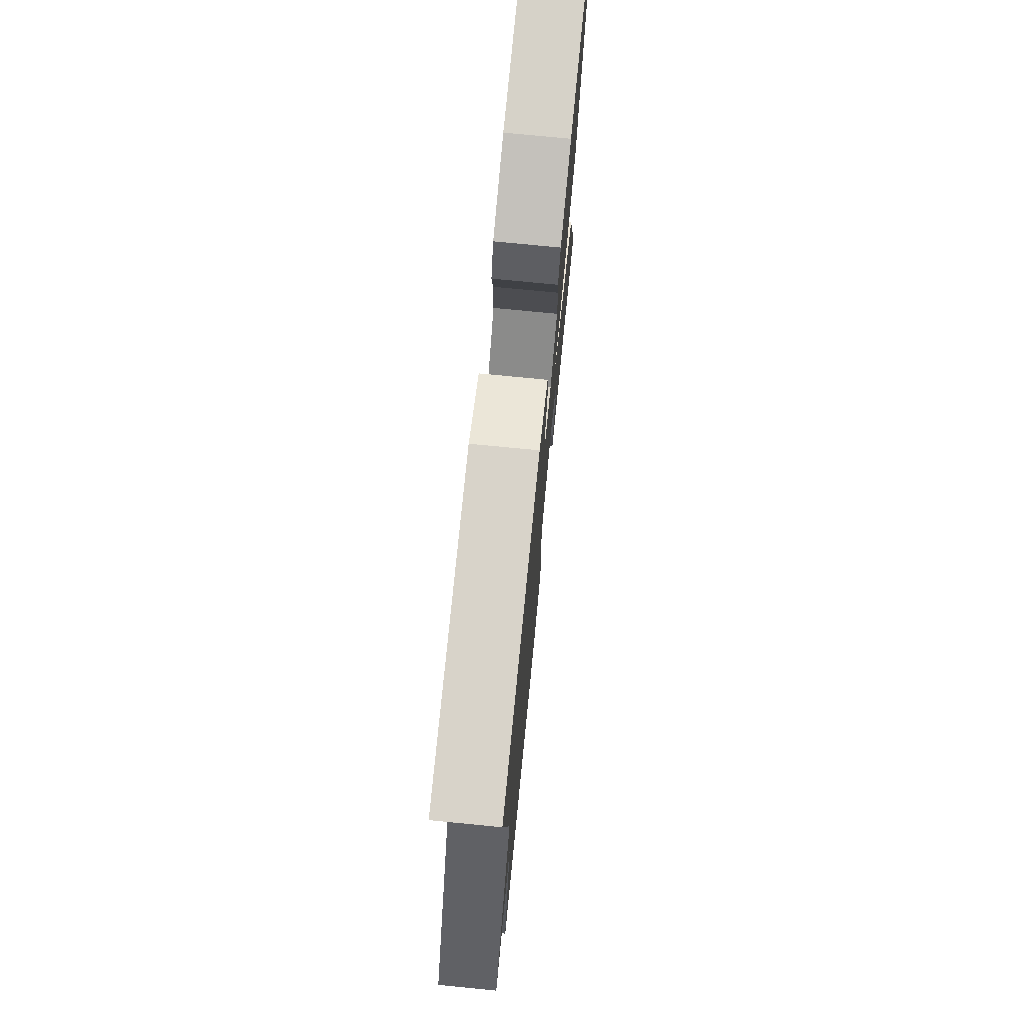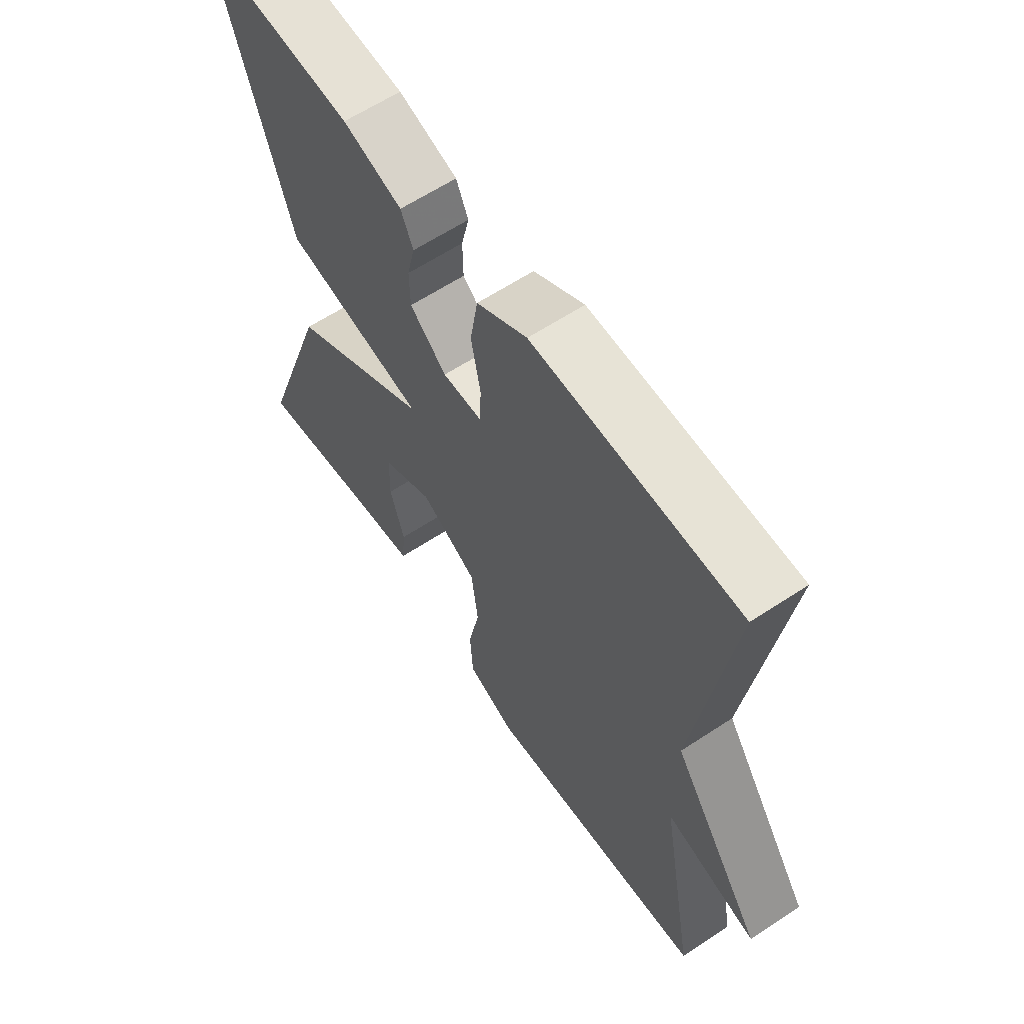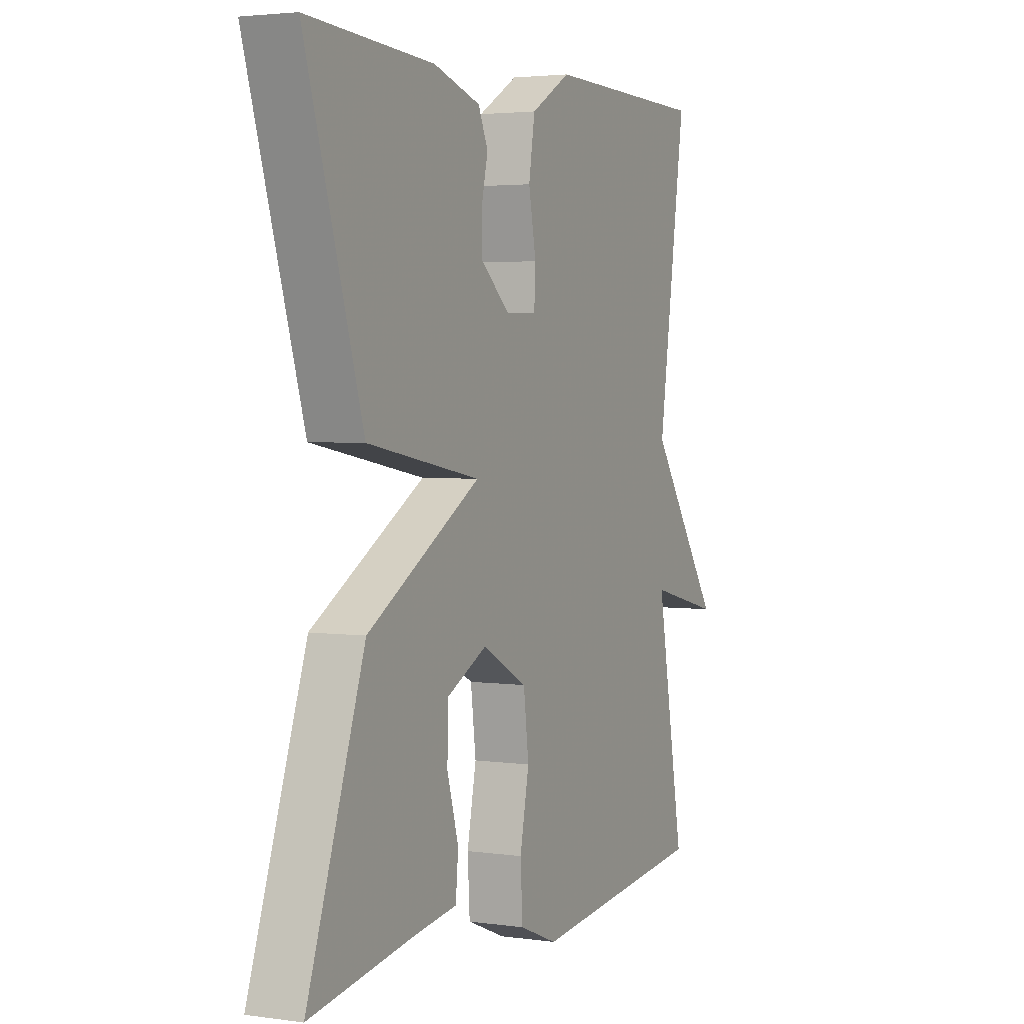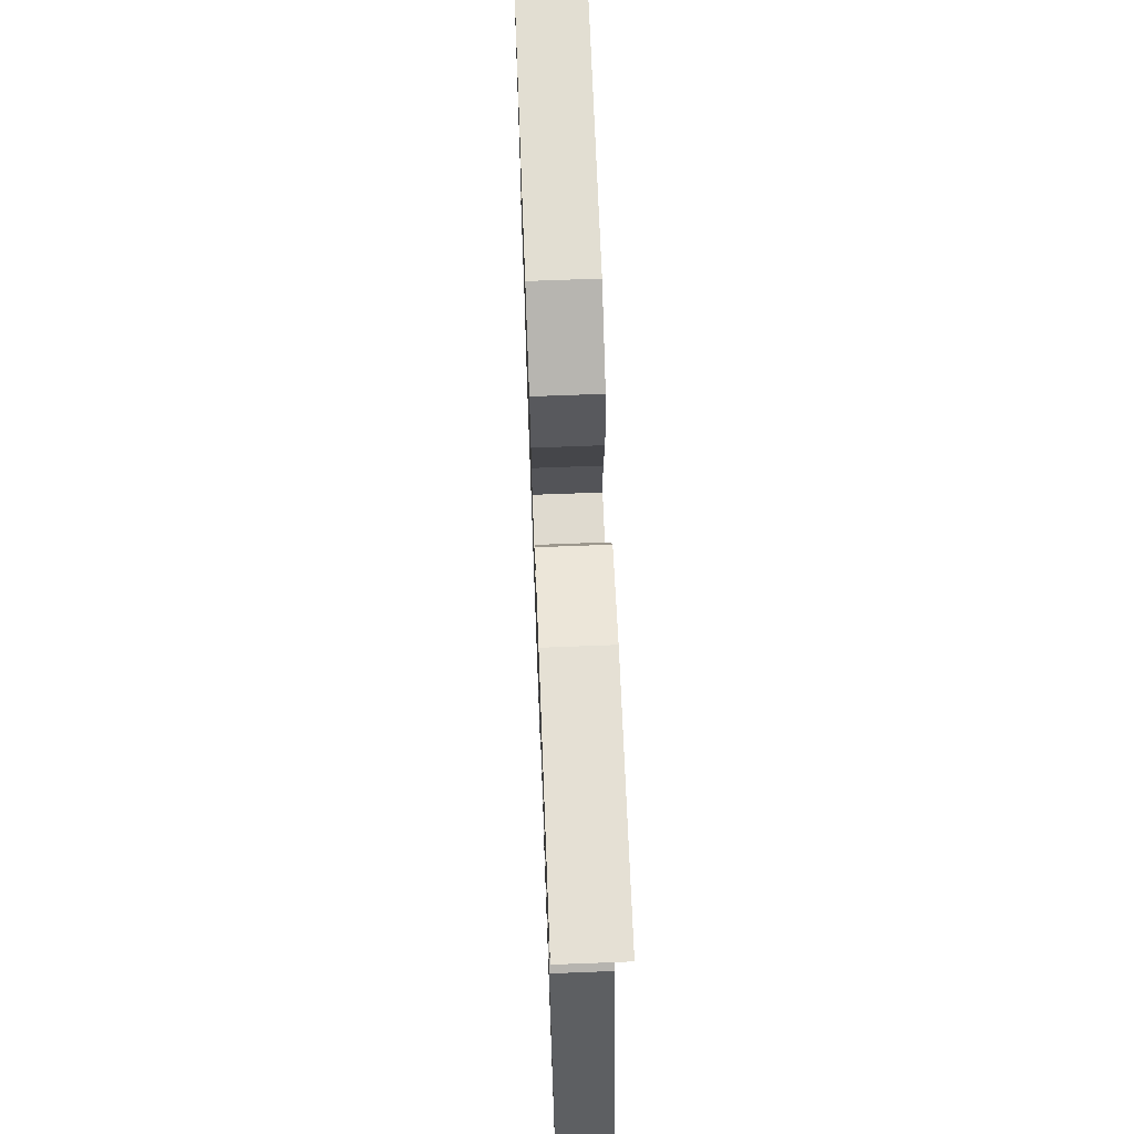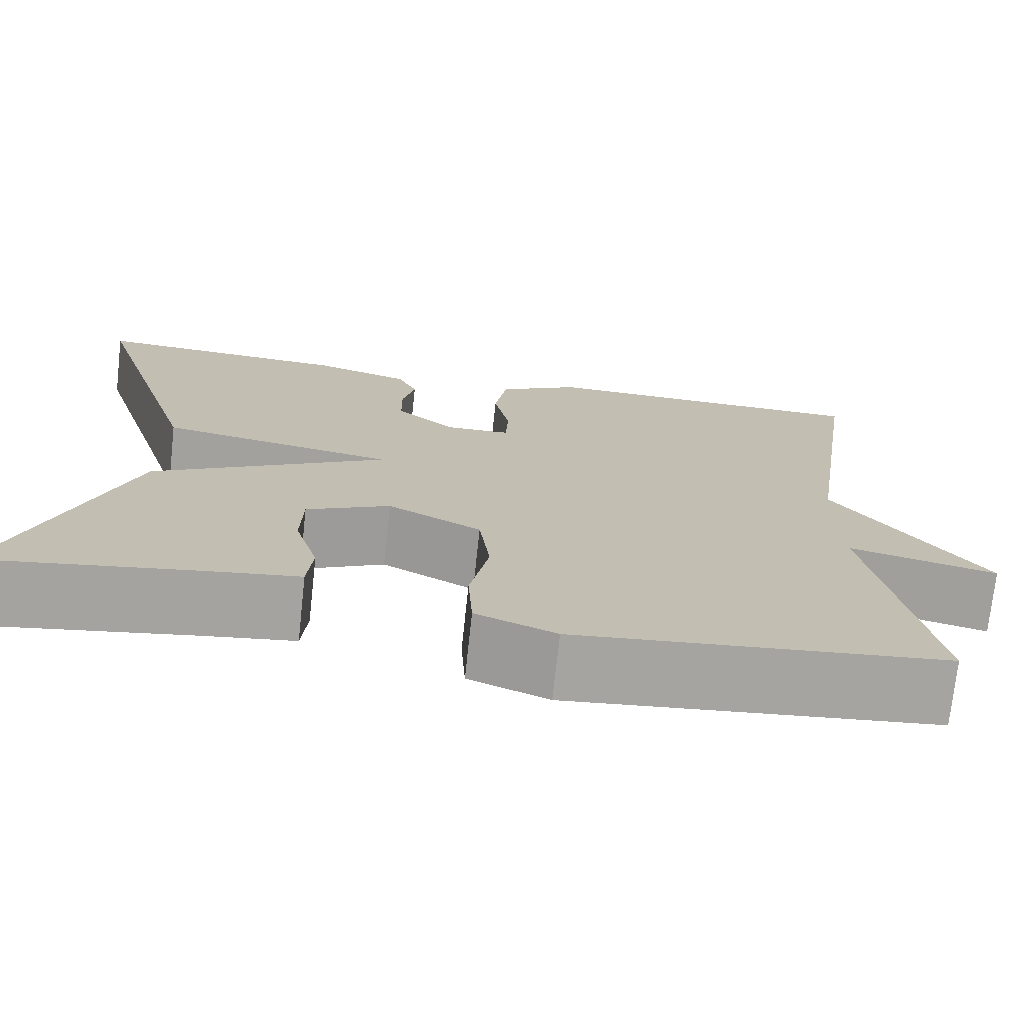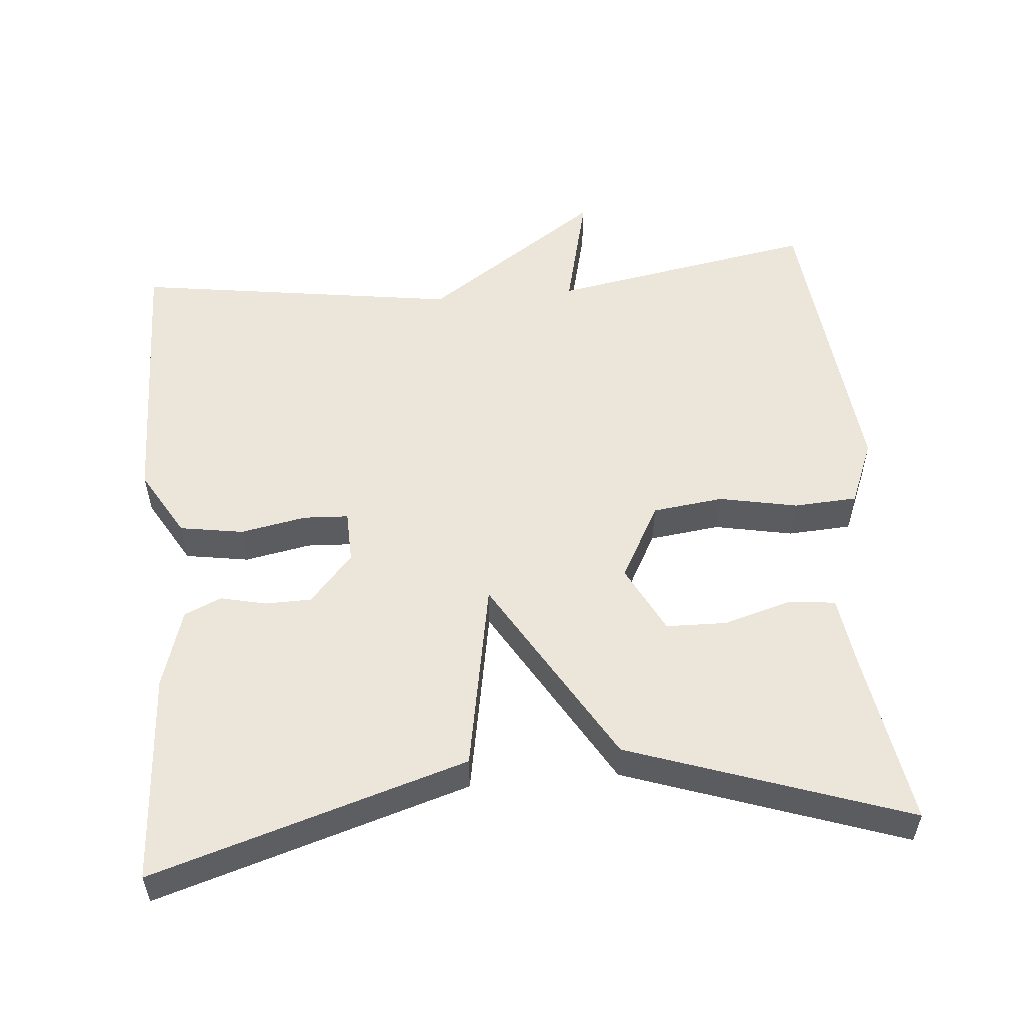
<metadata>
{"format":"obj","ext":"obj","renderer":"f3d","projection":"perspective","resolution":1024,"background":"white","views":[{"elev":74.6,"azim":-84.4,"up":"+Z"},{"elev":61.9,"azim":-123.9,"up":"+Z"},{"elev":3.2,"azim":115.8,"up":"+Z"},{"elev":69.1,"azim":87.8,"up":"+Z"},{"elev":-73.5,"azim":173.8,"up":"+Z"},{"elev":54.5,"azim":85.0,"up":"+Y"}]}
</metadata>
<code>
v -0.5 0.07 0.5
v -0.129 0.07 0.508
v -0.038 0.07 0.455
v -0.024 0.07 0.369
v -0.041 0.07 0.28
v -0.038 0.07 0.219
v 0.033 0.07 0.217
v 0.099 0.07 0.275
v 0.1 0.07 0.338
v 0.086 0.07 0.399
v 0.108 0.07 0.449
v 0.215 0.07 0.482
v 0.5 0.07 0.5
v 0.37 0.07 0.076
v 0.112 0.07 0.029
v 0.37 0.07 -0.124
v 0.5 0.07 -0.5
v 0.266 0.07 -0.461
v 0.167 0.07 -0.447
v 0.161 0.07 -0.381
v 0.187 0.07 -0.292
v 0.185 0.07 -0.21
v 0.093 0.07 -0.163
v -0.01 0.07 -0.219
v -0.022 0.07 -0.315
v -0.001 0.07 -0.421
v -0.006 0.07 -0.507
v -0.094 0.07 -0.543
v -0.5 0.07 -0.5
v -0.436 0.07 -0.14
v -0.6 0.07 -0.18
v -0.436 0.07 0.06
v -0.5 0 0.5
v -0.129 0 0.508
v -0.038 0 0.455
v -0.024 0 0.369
v -0.041 0 0.28
v -0.038 0 0.219
v 0.033 0 0.217
v 0.099 0 0.275
v 0.1 0 0.338
v 0.086 0 0.399
v 0.108 0 0.449
v 0.215 0 0.482
v 0.5 0 0.5
v 0.37 0 0.076
v 0.112 0 0.029
v 0.37 0 -0.124
v 0.5 0 -0.5
v 0.266 0 -0.461
v 0.167 0 -0.447
v 0.161 0 -0.381
v 0.187 0 -0.292
v 0.185 0 -0.21
v 0.093 0 -0.163
v -0.01 0 -0.219
v -0.022 0 -0.315
v -0.001 0 -0.421
v -0.006 0 -0.507
v -0.094 0 -0.543
v -0.5 0 -0.5
v -0.436 0 -0.14
v -0.6 0 -0.18
v -0.436 0 0.06
f 30 31 32
f 28 29 30
f 27 28 30
f 26 27 30
f 25 26 30
f 24 25 30 32
f 23 24 32 1
f 18 19 20 21
f 18 21 22
f 17 18 22
f 16 17 22
f 15 16 22
f 13 14 15
f 12 13 15
f 11 12 15
f 9 10 11
f 8 9 11 15
f 7 8 15
f 15 22 23
f 7 15 23
f 6 7 23
f 3 4 5
f 2 3 5
f 1 2 5 6
f 1 6 23
f 64 63 62
f 62 61 60
f 62 60 59
f 62 59 58
f 62 58 57
f 64 62 57 56
f 33 64 56 55
f 53 52 51 50
f 54 53 50
f 54 50 49
f 54 49 48
f 54 48 47
f 47 46 45
f 47 45 44
f 47 44 43
f 43 42 41
f 47 43 41 40
f 47 40 39
f 55 54 47
f 55 47 39
f 55 39 38
f 37 36 35
f 37 35 34
f 38 37 34 33
f 55 38 33
f 1 33 34 2
f 2 34 35 3
f 3 35 36 4
f 4 36 37 5
f 5 37 38 6
f 6 38 39 7
f 7 39 40 8
f 8 40 41 9
f 9 41 42 10
f 10 42 43 11
f 11 43 44 12
f 12 44 45 13
f 13 45 46 14
f 14 46 47 15
f 15 47 48 16
f 16 48 49 17
f 17 49 50 18
f 18 50 51 19
f 19 51 52 20
f 20 52 53 21
f 21 53 54 22
f 22 54 55 23
f 23 55 56 24
f 24 56 57 25
f 25 57 58 26
f 26 58 59 27
f 27 59 60 28
f 28 60 61 29
f 29 61 62 30
f 30 62 63 31
f 31 63 64 32
f 32 64 33 1

</code>
